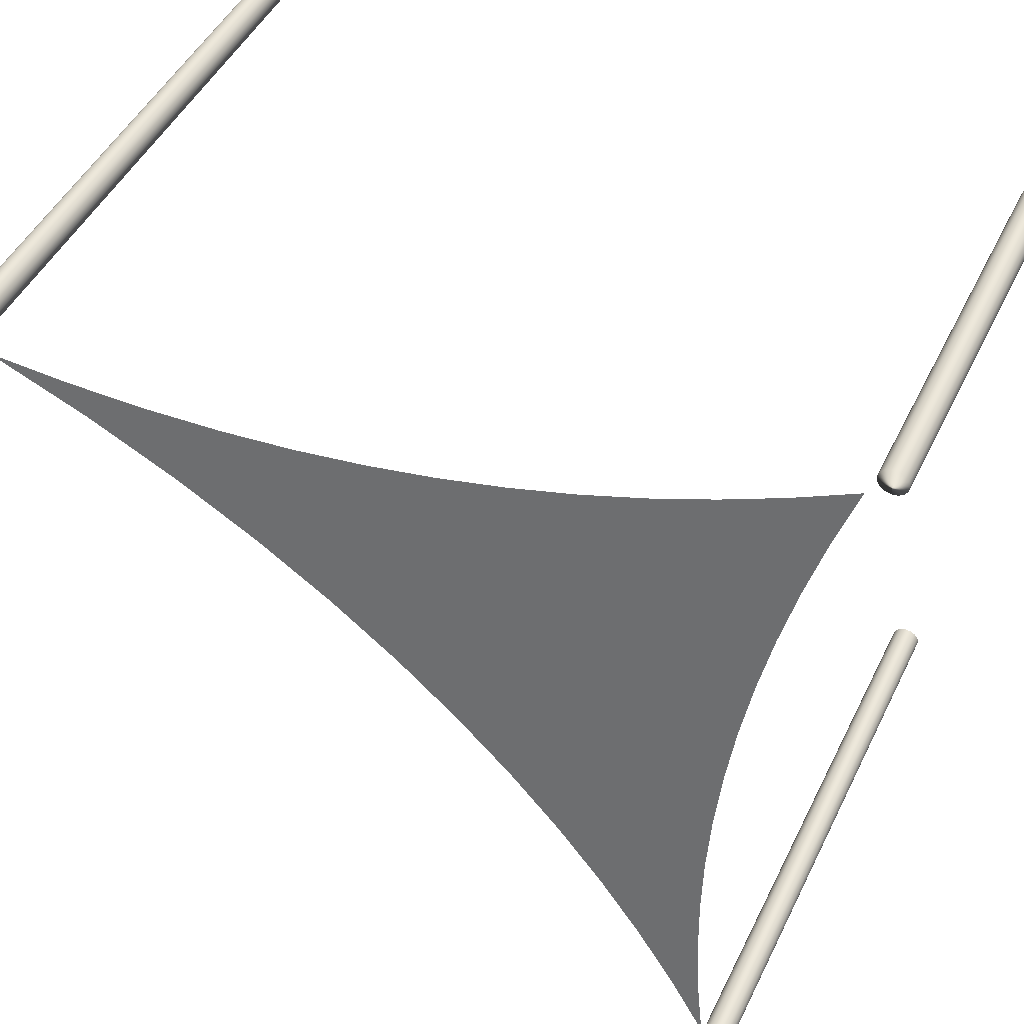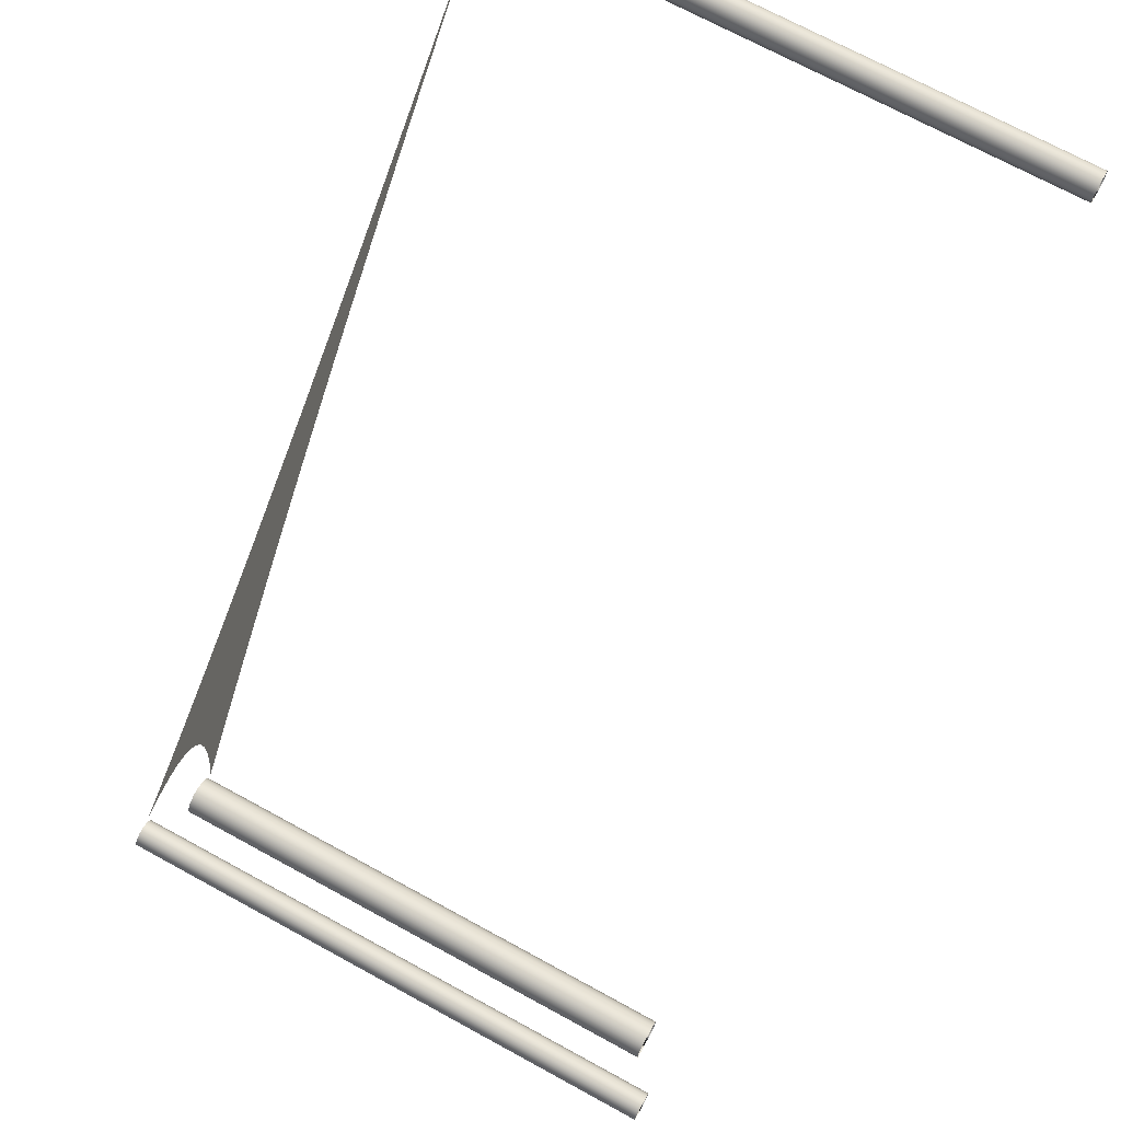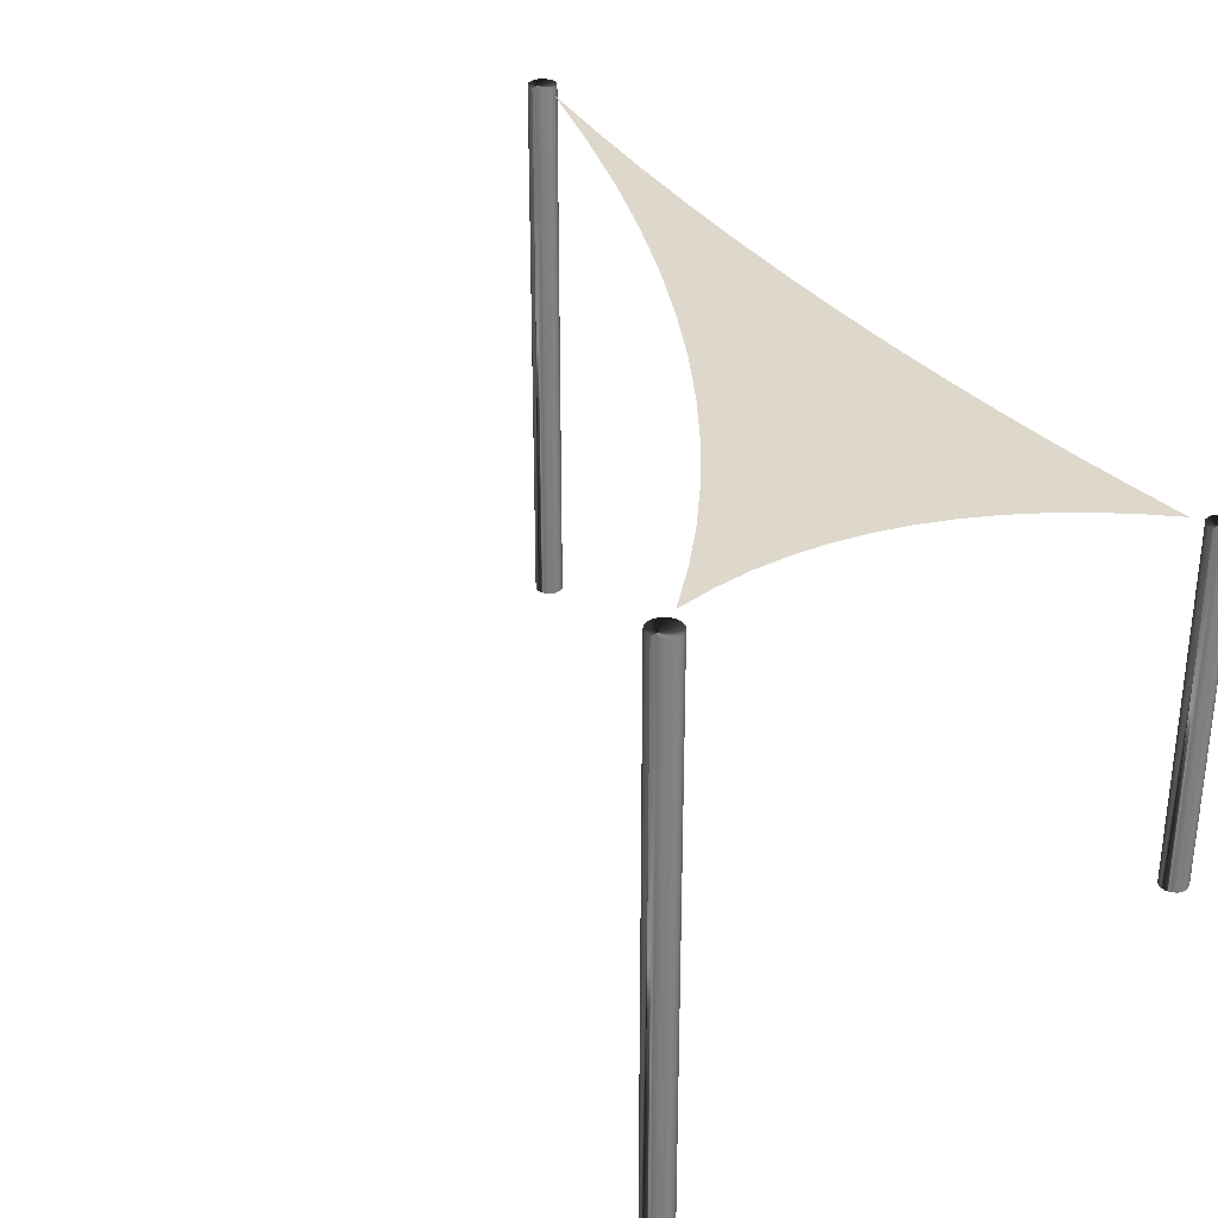
<metadata>
{"format":"obj","ext":"obj","renderer":"f3d","projection":"perspective","resolution":1024,"background":"white","views":[{"elev":49.5,"azim":-154.1,"up":"+Z"},{"elev":71.4,"azim":-61.4,"up":"+Z"},{"elev":31.5,"azim":-137.6,"up":"+Y"}]}
</metadata>
<code>
g membrane_bottom
v -5.394 6.645 5.356
v -5.11 6.974 4.435
v -4.873 7.29 3.518
v -4.683 7.594 2.604
v -4.538 7.885 1.694
v -4.437 8.165 0.7872
v -4.379 8.432 -0.1166
v -4.365 8.688 -1.018
v -4.393 8.933 -1.918
v -4.463 9.167 -2.816
v -4.577 9.391 -3.715
v -4.733 9.604 -4.615
v -4.934 9.806 -5.516
v -4.408 6.966 5.091
v -4.27 7.239 4.24
v -4.154 7.51 3.376
v -4.071 7.775 2.503
v -4.025 8.033 1.624
v -4.016 8.283 0.7421
v -4.042 8.524 -0.1432
v -4.104 8.757 -1.031
v -4.201 8.983 -1.922
v -4.332 9.2 -2.816
v -4.497 9.41 -3.713
v -4.698 9.612 -4.613
v -4.934 9.806 -5.516
v -3.425 7.272 4.876
v -3.416 7.501 4.069
v -3.419 7.731 3.245
v -3.446 7.959 2.408
v -3.501 8.183 1.559
v -3.585 8.402 0.6999
v -3.698 8.617 -0.1674
v -3.838 8.827 -1.042
v -4.004 9.033 -1.925
v -4.197 9.233 -2.814
v -4.416 9.429 -3.709
v -4.661 9.62 -4.61
v -4.934 9.806 -5.516
v -2.441 7.566 4.709
v -2.55 7.756 3.933
v -2.67 7.948 3.14
v -2.808 8.14 2.331
v -2.966 8.331 1.506
v -3.147 8.521 0.6676
v -3.347 8.71 -0.1842
v -3.567 8.897 -1.048
v -3.805 9.082 -1.924
v -4.061 9.266 -2.809
v -4.334 9.449 -3.704
v -4.624 9.629 -4.607
v -4.934 9.806 -5.516
v -1.449 7.847 4.591
v -1.673 8.002 3.838
v -1.909 8.159 3.068
v -2.158 8.317 2.28
v -2.422 8.477 1.474
v -2.701 8.638 0.6506
v -2.991 8.8 -0.1897
v -3.293 8.965 -1.046
v -3.603 9.131 -1.917
v -3.922 9.299 -2.802
v -4.25 9.468 -3.698
v -4.587 9.637 -4.603
v -4.934 9.806 -5.516
v -0.4445 8.119 4.519
v -0.783 8.24 3.784
v -1.135 8.363 3.031
v -1.498 8.488 2.259
v -1.87 8.617 1.466
v -2.249 8.75 0.6522
v -2.632 8.888 -0.1818
v -3.016 9.031 -1.035
v -3.4 9.179 -1.905
v -3.783 9.331 -2.791
v -4.166 9.487 -3.689
v -4.549 9.645 -4.599
v -4.934 9.806 -5.516
v 0.5788 8.382 4.495
v 0.122 8.47 3.774
v -0.3493 8.559 3.033
v -0.8294 8.653 2.27
v -1.313 8.752 1.483
v -1.794 8.858 0.6733
v -2.27 8.973 -0.1596
v -2.738 9.095 -1.014
v -3.196 9.225 -1.887
v -3.644 9.362 -2.776
v -4.082 9.505 -3.679
v -4.512 9.653 -4.593
v -4.934 9.806 -5.516
v 1.625 8.638 4.518
v 1.043 8.691 3.806
v 0.4465 8.748 3.072
v -0.1548 8.81 2.313
v -0.7521 8.881 1.526
v -1.338 8.961 0.7131
v -1.909 9.053 -0.1243
v -2.461 9.156 -0.984
v -2.993 9.269 -1.863
v -3.505 9.391 -2.759
v -3.998 9.523 -3.668
v -4.474 9.661 -4.588
v -4.934 9.806 -5.516
v 2.696 8.886 4.59
v 1.98 8.905 3.883
v 1.251 8.928 3.149
v 0.5222 8.959 2.385
v -0.1925 9.002 1.591
v -0.885 9.059 0.7691
v -1.55 9.13 -0.07794
v -2.186 9.214 -0.947
v -2.791 9.311 -1.835
v -3.367 9.42 -2.739
v -3.915 9.54 -3.655
v -4.437 9.669 -4.582
v -4.934 9.806 -5.516
v 3.798 9.127 4.714
v 2.933 9.11 4.003
v 2.059 9.099 3.26
v 1.197 9.101 2.483
v 0.3617 9.118 1.674
v -0.4376 9.152 0.8377
v -1.197 9.203 -0.02318
v -1.915 9.27 -0.9047
v -2.593 9.352 -1.804
v -3.232 9.448 -2.717
v -3.833 9.557 -3.642
v -4.4 9.676 -4.576
v -4.934 9.806 -5.516
v 4.933 9.362 4.891
v 3.898 9.306 4.166
v 2.865 9.261 3.401
v 1.863 9.234 2.601
v 0.9055 9.227 1.771
v 0.0002543 9.24 0.9149
v -0.8516 9.273 0.03693
v -1.651 9.324 -0.8593
v -2.399 9.392 -1.771
v -3.099 9.475 -2.694
v -3.753 9.573 -3.628
v -4.364 9.684 -4.569
v -4.934 9.806 -5.516
v 6.108 9.59 5.127
v 4.867 9.492 4.366
v 3.659 9.414 3.566
v 2.512 9.36 2.734
v 1.434 9.33 1.876
v 0.4252 9.324 0.9965
v -0.5162 9.339 0.09942
v -1.394 9.375 -0.8126
v -2.21 9.429 -1.737
v -2.969 9.501 -2.672
v -3.675 9.589 -3.614
v -4.328 9.691 -4.563
v -4.934 9.806 -5.516
v 7.326 9.812 5.424
v 5.819 9.667 4.594
v 4.426 9.556 3.743
v 3.136 9.478 2.872
v 1.942 9.427 1.983
v 0.8342 9.403 1.079
v -0.1928 9.403 0.1617
v -1.145 9.424 -0.7667
v -2.027 9.466 -1.704
v -2.844 9.526 -2.65
v -3.598 9.604 -3.601
v -4.294 9.698 -4.557
f 1 2 15 14
f 2 3 16 15
f 3 4 17 16
f 4 5 18 17
f 5 6 19 18
f 6 7 20 19
f 7 8 21 20
f 8 9 22 21
f 9 10 23 22
f 10 11 24 23
f 11 12 25 24
f 12 13 25
f 14 15 28 27
f 15 16 29 28
f 16 17 30 29
f 17 18 31 30
f 18 19 32 31
f 19 20 33 32
f 20 21 34 33
f 21 22 35 34
f 22 23 36 35
f 23 24 37 36
f 24 25 38 37
f 25 26 38
f 27 28 41 40
f 28 29 42 41
f 29 30 43 42
f 30 31 44 43
f 31 32 45 44
f 32 33 46 45
f 33 34 47 46
f 34 35 48 47
f 35 36 49 48
f 36 37 50 49
f 37 38 51 50
f 38 39 51
f 40 41 54 53
f 41 42 55 54
f 42 43 56 55
f 43 44 57 56
f 44 45 58 57
f 45 46 59 58
f 46 47 60 59
f 47 48 61 60
f 48 49 62 61
f 49 50 63 62
f 50 51 64 63
f 51 52 64
f 53 54 67 66
f 54 55 68 67
f 55 56 69 68
f 56 57 70 69
f 57 58 71 70
f 58 59 72 71
f 59 60 73 72
f 60 61 74 73
f 61 62 75 74
f 62 63 76 75
f 63 64 77 76
f 64 65 77
f 66 67 80 79
f 67 68 81 80
f 68 69 82 81
f 69 70 83 82
f 70 71 84 83
f 71 72 85 84
f 72 73 86 85
f 73 74 87 86
f 74 75 88 87
f 75 76 89 88
f 76 77 90 89
f 77 78 90
f 79 80 93 92
f 80 81 94 93
f 81 82 95 94
f 82 83 96 95
f 83 84 97 96
f 84 85 98 97
f 85 86 99 98
f 86 87 100 99
f 87 88 101 100
f 88 89 102 101
f 89 90 103 102
f 90 91 103
f 92 93 106 105
f 93 94 107 106
f 94 95 108 107
f 95 96 109 108
f 96 97 110 109
f 97 98 111 110
f 98 99 112 111
f 99 100 113 112
f 100 101 114 113
f 101 102 115 114
f 102 103 116 115
f 103 104 116
f 105 106 119 118
f 106 107 120 119
f 107 108 121 120
f 108 109 122 121
f 109 110 123 122
f 110 111 124 123
f 111 112 125 124
f 112 113 126 125
f 113 114 127 126
f 114 115 128 127
f 115 116 129 128
f 116 117 129
f 118 119 132 131
f 119 120 133 132
f 120 121 134 133
f 121 122 135 134
f 122 123 136 135
f 123 124 137 136
f 124 125 138 137
f 125 126 139 138
f 126 127 140 139
f 127 128 141 140
f 128 129 142 141
f 129 130 142
f 131 132 145 144
f 132 133 146 145
f 133 134 147 146
f 134 135 148 147
f 135 136 149 148
f 136 137 150 149
f 137 138 151 150
f 138 139 152 151
f 139 140 153 152
f 140 141 154 153
f 141 142 155 154
f 142 143 155
f 144 145 158 157
f 145 146 159 158
f 146 147 160 159
f 147 148 161 160
f 148 149 162 161
f 149 150 163 162
f 150 151 164 163
f 151 152 165 164
f 152 153 166 165
f 153 154 167 166
f 154 155 168 167
f 155 156 168
g membrane_top
v -5.394 6.645 5.356
v -5.11 6.974 4.435
v -4.873 7.29 3.518
v -4.683 7.594 2.604
v -4.538 7.885 1.694
v -4.437 8.165 0.7872
v -4.379 8.432 -0.1166
v -4.365 8.688 -1.018
v -4.393 8.933 -1.918
v -4.463 9.167 -2.816
v -4.577 9.391 -3.715
v -4.733 9.604 -4.615
v -4.408 6.966 5.091
v -4.27 7.239 4.24
v -4.154 7.51 3.376
v -4.071 7.775 2.503
v -4.025 8.033 1.624
v -4.016 8.283 0.7421
v -4.042 8.524 -0.1432
v -4.104 8.757 -1.031
v -4.201 8.983 -1.922
v -4.332 9.2 -2.816
v -4.497 9.41 -3.713
v -4.698 9.612 -4.613
v -4.934 9.806 -5.516
v -3.425 7.272 4.876
v -3.416 7.501 4.069
v -3.419 7.731 3.245
v -3.446 7.959 2.408
v -3.501 8.183 1.559
v -3.585 8.402 0.6999
v -3.698 8.617 -0.1674
v -3.838 8.827 -1.042
v -4.004 9.033 -1.925
v -4.197 9.233 -2.814
v -4.416 9.429 -3.709
v -4.661 9.62 -4.61
v -4.934 9.806 -5.516
v -2.441 7.566 4.709
v -2.55 7.756 3.933
v -2.67 7.948 3.14
v -2.808 8.14 2.331
v -2.966 8.331 1.506
v -3.147 8.521 0.6676
v -3.347 8.71 -0.1842
v -3.567 8.897 -1.048
v -3.805 9.082 -1.924
v -4.061 9.266 -2.809
v -4.334 9.449 -3.704
v -4.624 9.629 -4.607
v -4.934 9.806 -5.516
v -1.449 7.847 4.591
v -1.673 8.002 3.838
v -1.909 8.159 3.068
v -2.158 8.317 2.28
v -2.422 8.477 1.474
v -2.701 8.638 0.6506
v -2.991 8.8 -0.1897
v -3.293 8.965 -1.046
v -3.603 9.131 -1.917
v -3.922 9.299 -2.802
v -4.25 9.468 -3.698
v -4.587 9.637 -4.603
v -4.934 9.806 -5.516
v -0.4445 8.119 4.519
v -0.783 8.24 3.784
v -1.135 8.363 3.031
v -1.498 8.488 2.259
v -1.87 8.617 1.466
v -2.249 8.75 0.6522
v -2.632 8.888 -0.1818
v -3.016 9.031 -1.035
v -3.4 9.179 -1.905
v -3.783 9.331 -2.791
v -4.166 9.487 -3.689
v -4.549 9.645 -4.599
v -4.934 9.806 -5.516
v 0.5788 8.382 4.495
v 0.122 8.47 3.774
v -0.3493 8.559 3.033
v -0.8294 8.653 2.27
v -1.313 8.752 1.483
v -1.794 8.858 0.6733
v -2.27 8.973 -0.1596
v -2.738 9.095 -1.014
v -3.196 9.225 -1.887
v -3.644 9.362 -2.776
v -4.082 9.505 -3.679
v -4.512 9.653 -4.593
v -4.934 9.806 -5.516
v 1.625 8.638 4.518
v 1.043 8.691 3.806
v 0.4465 8.748 3.072
v -0.1548 8.81 2.313
v -0.7521 8.881 1.526
v -1.338 8.961 0.7131
v -1.909 9.053 -0.1243
v -2.461 9.156 -0.984
v -2.993 9.269 -1.863
v -3.505 9.391 -2.759
v -3.998 9.523 -3.668
v -4.474 9.661 -4.588
v -4.934 9.806 -5.516
v 2.696 8.886 4.59
v 1.98 8.905 3.883
v 1.251 8.928 3.149
v 0.5222 8.959 2.385
v -0.1925 9.002 1.591
v -0.885 9.059 0.7691
v -1.55 9.13 -0.07794
v -2.186 9.214 -0.947
v -2.791 9.311 -1.835
v -3.367 9.42 -2.739
v -3.915 9.54 -3.655
v -4.437 9.669 -4.582
v -4.934 9.806 -5.516
v 3.798 9.127 4.714
v 2.933 9.11 4.003
v 2.059 9.099 3.26
v 1.197 9.101 2.483
v 0.3617 9.118 1.674
v -0.4376 9.152 0.8377
v -1.197 9.203 -0.02318
v -1.915 9.27 -0.9047
v -2.593 9.352 -1.804
v -3.232 9.448 -2.717
v -3.833 9.557 -3.642
v -4.4 9.676 -4.576
v -4.934 9.806 -5.516
v 4.933 9.362 4.891
v 3.898 9.306 4.166
v 2.865 9.261 3.401
v 1.863 9.234 2.601
v 0.9055 9.227 1.771
v 0.0002543 9.24 0.9149
v -0.8516 9.273 0.03693
v -1.651 9.324 -0.8593
v -2.399 9.392 -1.771
v -3.099 9.475 -2.694
v -3.753 9.573 -3.628
v -4.364 9.684 -4.569
v -4.934 9.806 -5.516
v 6.108 9.59 5.127
v 4.867 9.492 4.366
v 3.659 9.414 3.566
v 2.512 9.36 2.734
v 1.434 9.33 1.876
v 0.4252 9.324 0.9965
v -0.5162 9.339 0.09942
v -1.394 9.375 -0.8126
v -2.21 9.429 -1.737
v -2.969 9.501 -2.672
v -3.675 9.589 -3.614
v -4.328 9.691 -4.563
v -4.934 9.806 -5.516
v 7.326 9.812 5.424
v 5.819 9.667 4.594
v 4.426 9.556 3.743
v 3.136 9.478 2.872
v 1.942 9.427 1.983
v 0.8342 9.403 1.079
v -0.1928 9.403 0.1617
v -1.145 9.424 -0.7667
v -2.027 9.466 -1.704
v -2.844 9.526 -2.65
v -3.598 9.604 -3.601
v -4.294 9.698 -4.557
v -4.934 9.806 -5.516
f 169 181 182 170
f 170 182 183 171
f 171 183 184 172
f 172 184 185 173
f 173 185 186 174
f 174 186 187 175
f 175 187 188 176
f 176 188 189 177
f 177 189 190 178
f 178 190 191 179
f 179 191 192 180
f 180 192 193
f 181 194 195 182
f 182 195 196 183
f 183 196 197 184
f 184 197 198 185
f 185 198 199 186
f 186 199 200 187
f 187 200 201 188
f 188 201 202 189
f 189 202 203 190
f 190 203 204 191
f 191 204 205 192
f 192 205 206
f 194 207 208 195
f 195 208 209 196
f 196 209 210 197
f 197 210 211 198
f 198 211 212 199
f 199 212 213 200
f 200 213 214 201
f 201 214 215 202
f 202 215 216 203
f 203 216 217 204
f 204 217 218 205
f 205 218 219
f 207 220 221 208
f 208 221 222 209
f 209 222 223 210
f 210 223 224 211
f 211 224 225 212
f 212 225 226 213
f 213 226 227 214
f 214 227 228 215
f 215 228 229 216
f 216 229 230 217
f 217 230 231 218
f 218 231 232
f 220 233 234 221
f 221 234 235 222
f 222 235 236 223
f 223 236 237 224
f 224 237 238 225
f 225 238 239 226
f 226 239 240 227
f 227 240 241 228
f 228 241 242 229
f 229 242 243 230
f 230 243 244 231
f 231 244 245
f 233 246 247 234
f 234 247 248 235
f 235 248 249 236
f 236 249 250 237
f 237 250 251 238
f 238 251 252 239
f 239 252 253 240
f 240 253 254 241
f 241 254 255 242
f 242 255 256 243
f 243 256 257 244
f 244 257 258
f 246 259 260 247
f 247 260 261 248
f 248 261 262 249
f 249 262 263 250
f 250 263 264 251
f 251 264 265 252
f 252 265 266 253
f 253 266 267 254
f 254 267 268 255
f 255 268 269 256
f 256 269 270 257
f 257 270 271
f 259 272 273 260
f 260 273 274 261
f 261 274 275 262
f 262 275 276 263
f 263 276 277 264
f 264 277 278 265
f 265 278 279 266
f 266 279 280 267
f 267 280 281 268
f 268 281 282 269
f 269 282 283 270
f 270 283 284
f 272 285 286 273
f 273 286 287 274
f 274 287 288 275
f 275 288 289 276
f 276 289 290 277
f 277 290 291 278
f 278 291 292 279
f 279 292 293 280
f 280 293 294 281
f 281 294 295 282
f 282 295 296 283
f 283 296 297
f 285 298 299 286
f 286 299 300 287
f 287 300 301 288
f 288 301 302 289
f 289 302 303 290
f 290 303 304 291
f 291 304 305 292
f 292 305 306 293
f 293 306 307 294
f 294 307 308 295
f 295 308 309 296
f 296 309 310
f 298 311 312 299
f 299 312 313 300
f 300 313 314 301
f 301 314 315 302
f 302 315 316 303
f 303 316 317 304
f 304 317 318 305
f 305 318 319 306
f 306 319 320 307
f 307 320 321 308
f 308 321 322 309
f 309 322 323
f 311 324 325 312
f 312 325 326 313
f 313 326 327 314
f 314 327 328 315
f 315 328 329 316
f 316 329 330 317
f 317 330 331 318
f 318 331 332 319
f 319 332 333 320
f 320 333 334 321
f 321 334 335 322
f 322 335 336
g pole_1
v -5.154 9.844 -5.962
v -5.154 9.844 -5.962
v -5.154 9.844 -5.962
v -5.154 9.844 -5.962
v -5.154 9.844 -5.962
v -5.154 9.844 -5.962
v -5.154 9.844 -5.962
v -5.154 9.844 -5.962
v -5.154 9.844 -5.962
v -5.154 9.844 -5.962
v -5.154 9.844 -5.962
v -5.154 9.844 -5.962
v -5.154 9.844 -5.962
v -5.154 9.844 -5.962
v -5.154 9.844 -5.962
v -5.154 9.844 -6.212
v -5.052 9.844 -6.19
v -4.968 9.844 -6.129
v -4.916 9.844 -6.039
v -4.905 9.844 -5.936
v -4.937 9.844 -5.837
v -5.007 9.844 -5.76
v -5.102 9.844 -5.717
v -5.205 9.844 -5.717
v -5.3 9.844 -5.76
v -5.37 9.844 -5.837
v -5.402 9.844 -5.936
v -5.391 9.844 -6.039
v -5.339 9.844 -6.129
v -5.255 9.844 -6.19
v -5.154 9.844 -6.212
v -5.154 0 -6.212
v -5.052 0 -6.19
v -4.968 0 -6.129
v -4.916 0 -6.039
v -4.905 0 -5.936
v -4.937 0 -5.837
v -5.007 0 -5.76
v -5.102 0 -5.717
v -5.205 0 -5.717
v -5.3 0 -5.76
v -5.37 0 -5.837
v -5.402 0 -5.936
v -5.391 0 -6.039
v -5.339 0 -6.129
v -5.255 0 -6.19
v -5.154 0 -6.212
f 337 353 352
f 338 354 353
f 339 355 354
f 340 356 355
f 341 357 356
f 342 358 357
f 343 359 358
f 344 360 359
f 345 361 360
f 346 362 361
f 347 363 362
f 348 364 363
f 349 365 364
f 350 366 365
f 351 367 366
f 352 353 369 368
f 353 354 370 369
f 354 355 371 370
f 355 356 372 371
f 356 357 373 372
f 357 358 374 373
f 358 359 375 374
f 359 360 376 375
f 360 361 377 376
f 361 362 378 377
f 362 363 379 378
f 363 364 380 379
f 364 365 381 380
f 365 366 382 381
f 366 367 383 382
g pole_2
v 7.785 9.844 5.616
v 7.785 9.844 5.616
v 7.785 9.844 5.616
v 7.785 9.844 5.616
v 7.785 9.844 5.616
v 7.785 9.844 5.616
v 7.785 9.844 5.616
v 7.785 9.844 5.616
v 7.785 9.844 5.616
v 7.785 9.844 5.616
v 7.785 9.844 5.616
v 7.785 9.844 5.616
v 7.785 9.844 5.616
v 7.785 9.844 5.616
v 7.785 9.844 5.616
v 7.785 9.844 5.366
v 7.887 9.844 5.388
v 7.971 9.844 5.449
v 8.023 9.844 5.539
v 8.034 9.844 5.643
v 8.002 9.844 5.741
v 7.932 9.844 5.819
v 7.837 9.844 5.861
v 7.733 9.844 5.861
v 7.638 9.844 5.819
v 7.569 9.844 5.741
v 7.537 9.844 5.643
v 7.548 9.844 5.539
v 7.6 9.844 5.449
v 7.684 9.844 5.388
v 7.785 9.844 5.366
v 7.785 0 5.366
v 7.887 0 5.388
v 7.971 0 5.449
v 8.023 0 5.539
v 8.034 0 5.643
v 8.002 0 5.741
v 7.932 0 5.819
v 7.837 0 5.861
v 7.733 0 5.861
v 7.638 0 5.819
v 7.569 0 5.741
v 7.537 0 5.643
v 7.548 0 5.539
v 7.6 0 5.449
v 7.684 0 5.388
v 7.785 0 5.366
f 384 400 399
f 385 401 400
f 386 402 401
f 387 403 402
f 388 404 403
f 389 405 404
f 390 406 405
f 391 407 406
f 392 408 407
f 393 409 408
f 394 410 409
f 395 411 410
f 396 412 411
f 397 413 412
f 398 414 413
f 399 400 416 415
f 400 401 417 416
f 401 402 418 417
f 402 403 419 418
f 403 404 420 419
f 404 405 421 420
f 405 406 422 421
f 406 407 423 422
f 407 408 424 423
f 408 409 425 424
f 409 410 426 425
f 410 411 427 426
f 411 412 428 427
f 412 413 429 428
f 413 414 430 429
g pole_3
v -5.757 6.557 5.675
v -5.757 6.557 5.675
v -5.757 6.557 5.675
v -5.757 6.557 5.675
v -5.757 6.557 5.675
v -5.757 6.557 5.675
v -5.757 6.557 5.675
v -5.757 6.557 5.675
v -5.757 6.557 5.675
v -5.757 6.557 5.675
v -5.757 6.557 5.675
v -5.757 6.557 5.675
v -5.757 6.557 5.675
v -5.757 6.557 5.675
v -5.757 6.557 5.675
v -5.757 6.557 5.425
v -5.655 6.557 5.447
v -5.571 6.557 5.508
v -5.519 6.557 5.598
v -5.508 6.557 5.701
v -5.541 6.557 5.8
v -5.61 6.557 5.878
v -5.705 6.557 5.92
v -5.809 6.557 5.92
v -5.904 6.557 5.878
v -5.974 6.557 5.8
v -6.006 6.557 5.701
v -5.995 6.557 5.598
v -5.943 6.557 5.508
v -5.859 6.557 5.447
v -5.757 6.557 5.425
v -5.757 0 5.425
v -5.655 0 5.447
v -5.571 0 5.508
v -5.519 0 5.598
v -5.508 0 5.701
v -5.541 0 5.8
v -5.61 0 5.878
v -5.705 0 5.92
v -5.809 0 5.92
v -5.904 0 5.878
v -5.974 0 5.8
v -6.006 0 5.701
v -5.995 0 5.598
v -5.943 0 5.508
v -5.859 0 5.447
v -5.757 0 5.425
f 431 447 446
f 432 448 447
f 433 449 448
f 434 450 449
f 435 451 450
f 436 452 451
f 437 453 452
f 438 454 453
f 439 455 454
f 440 456 455
f 441 457 456
f 442 458 457
f 443 459 458
f 444 460 459
f 445 461 460
f 446 447 463 462
f 447 448 464 463
f 448 449 465 464
f 449 450 466 465
f 450 451 467 466
f 451 452 468 467
f 452 453 469 468
f 453 454 470 469
f 454 455 471 470
f 455 456 472 471
f 456 457 473 472
f 457 458 474 473
f 458 459 475 474
f 459 460 476 475
f 460 461 477 476

</code>
